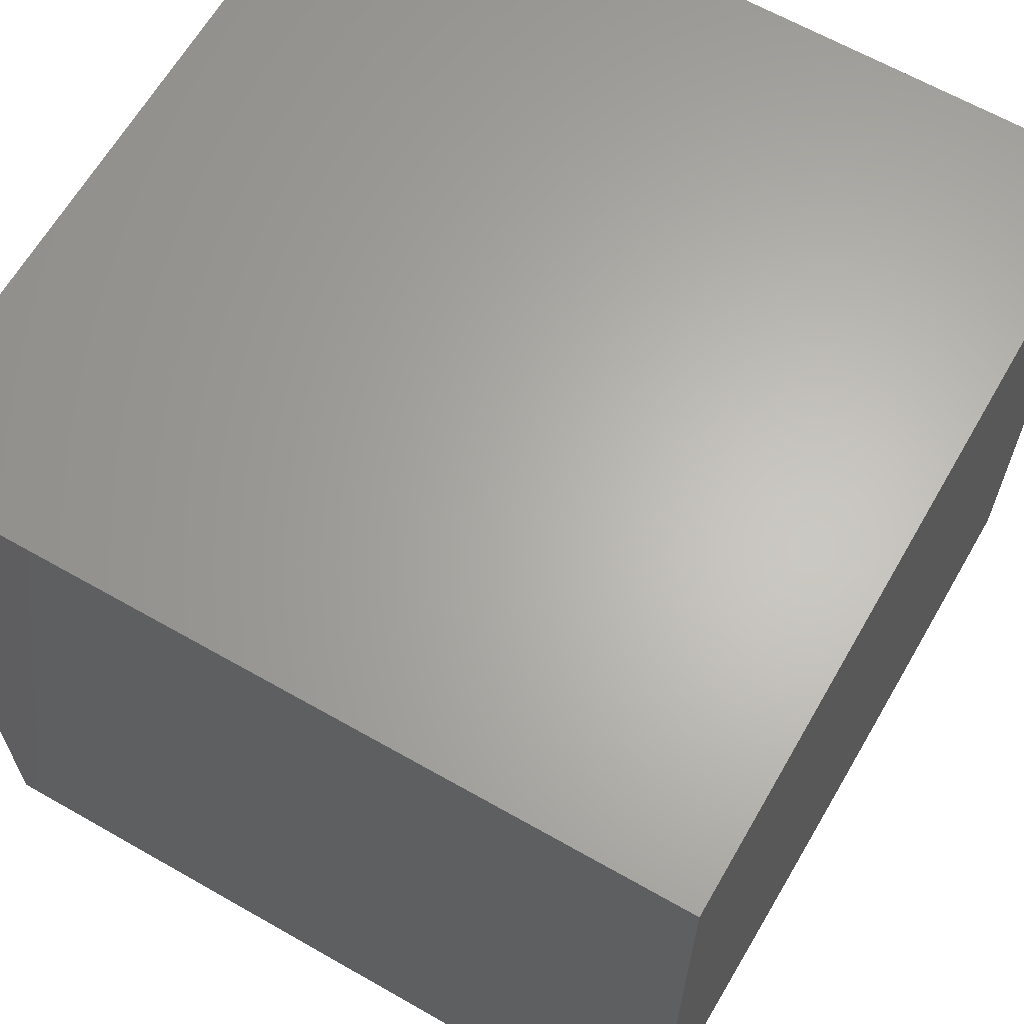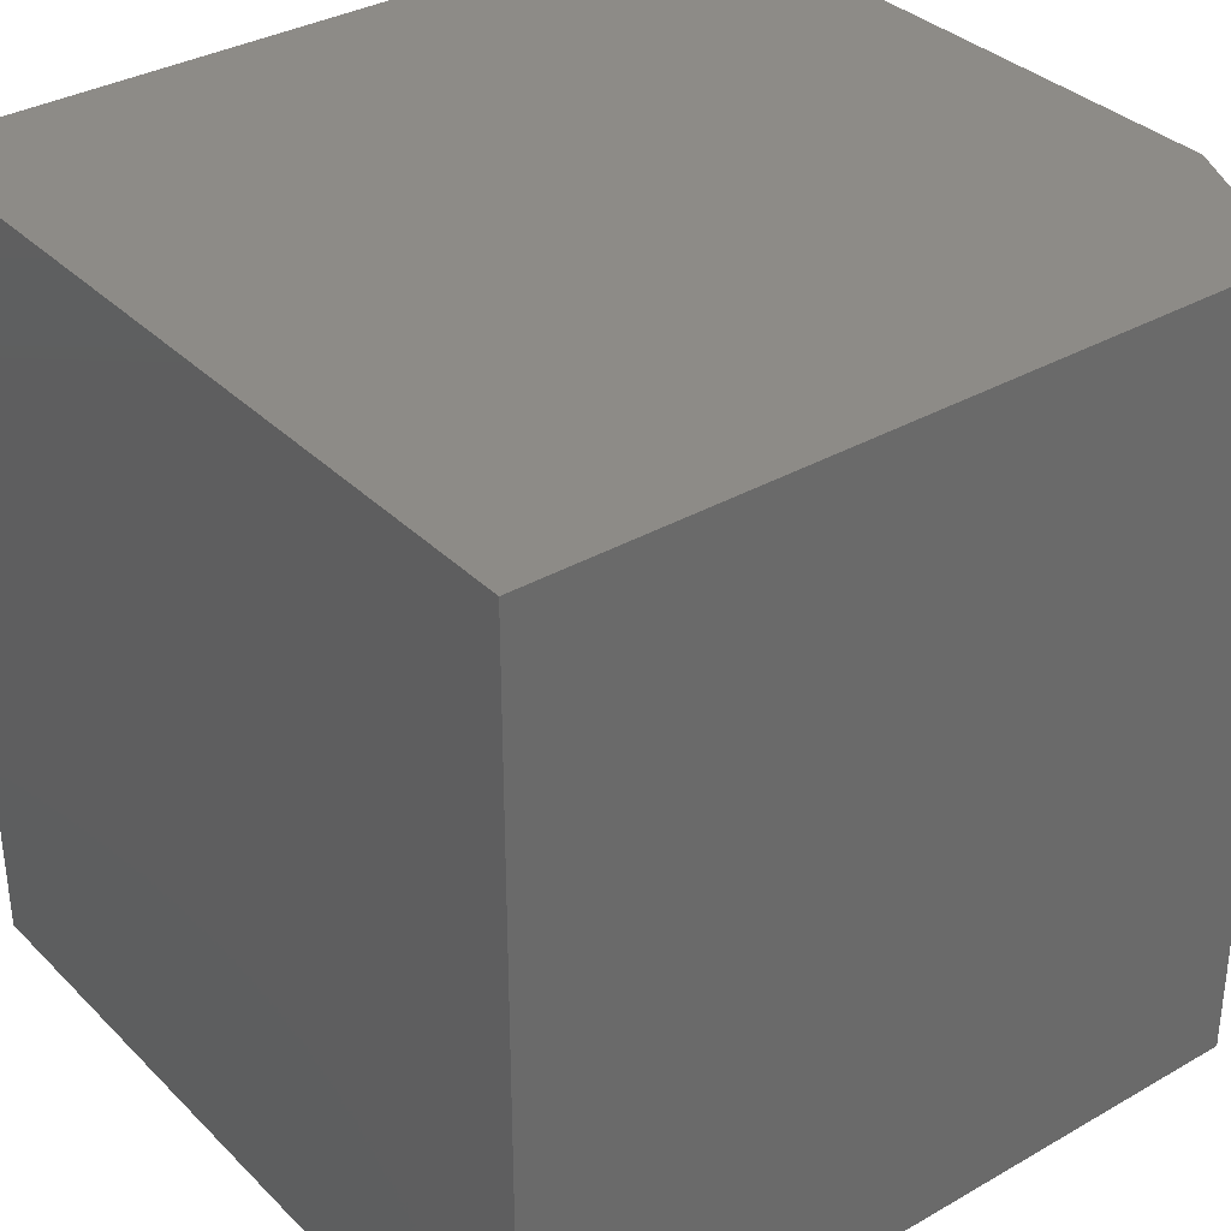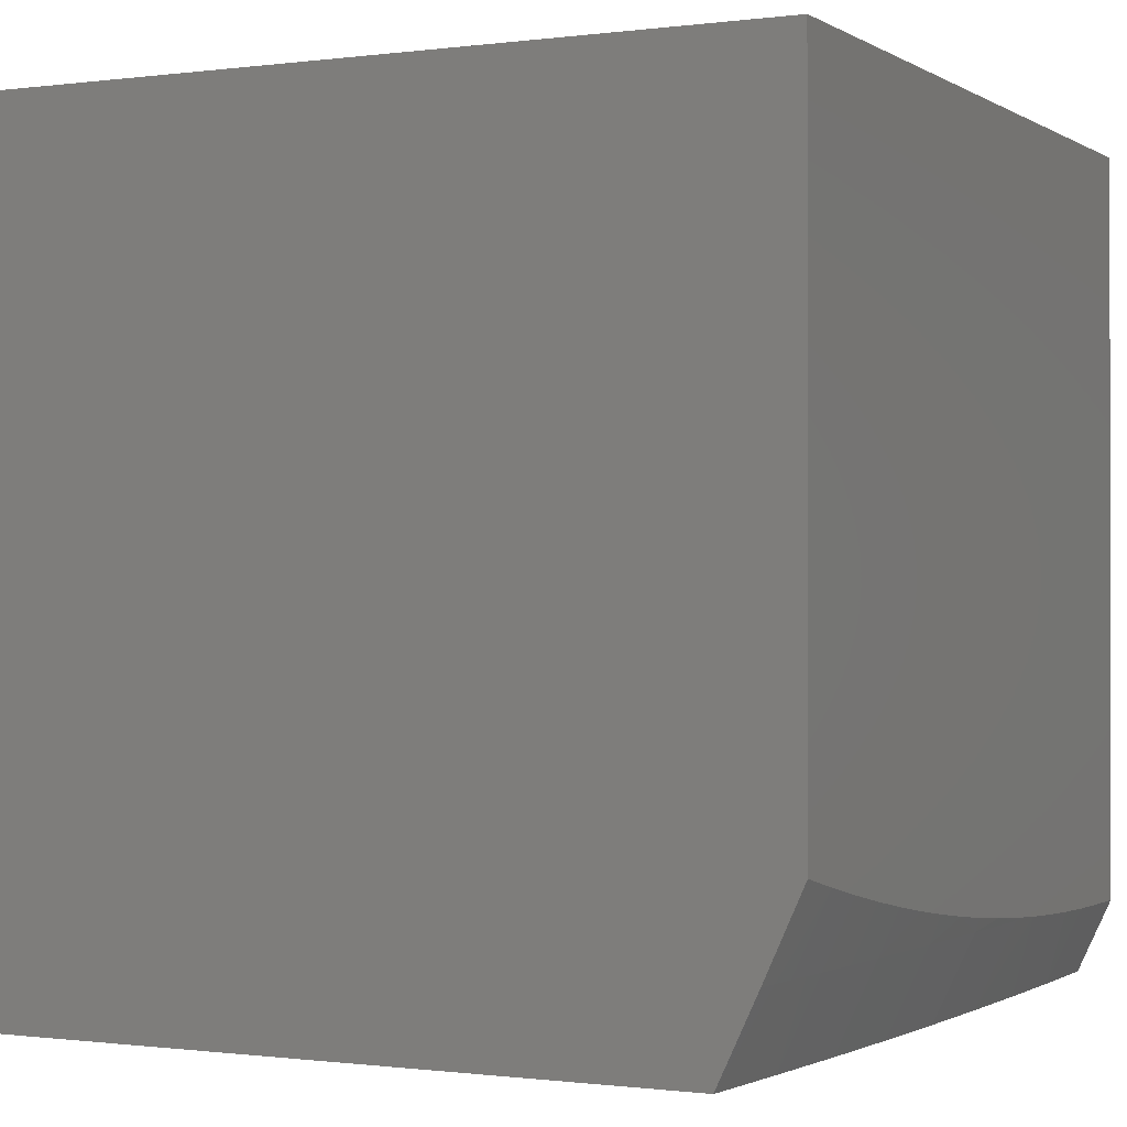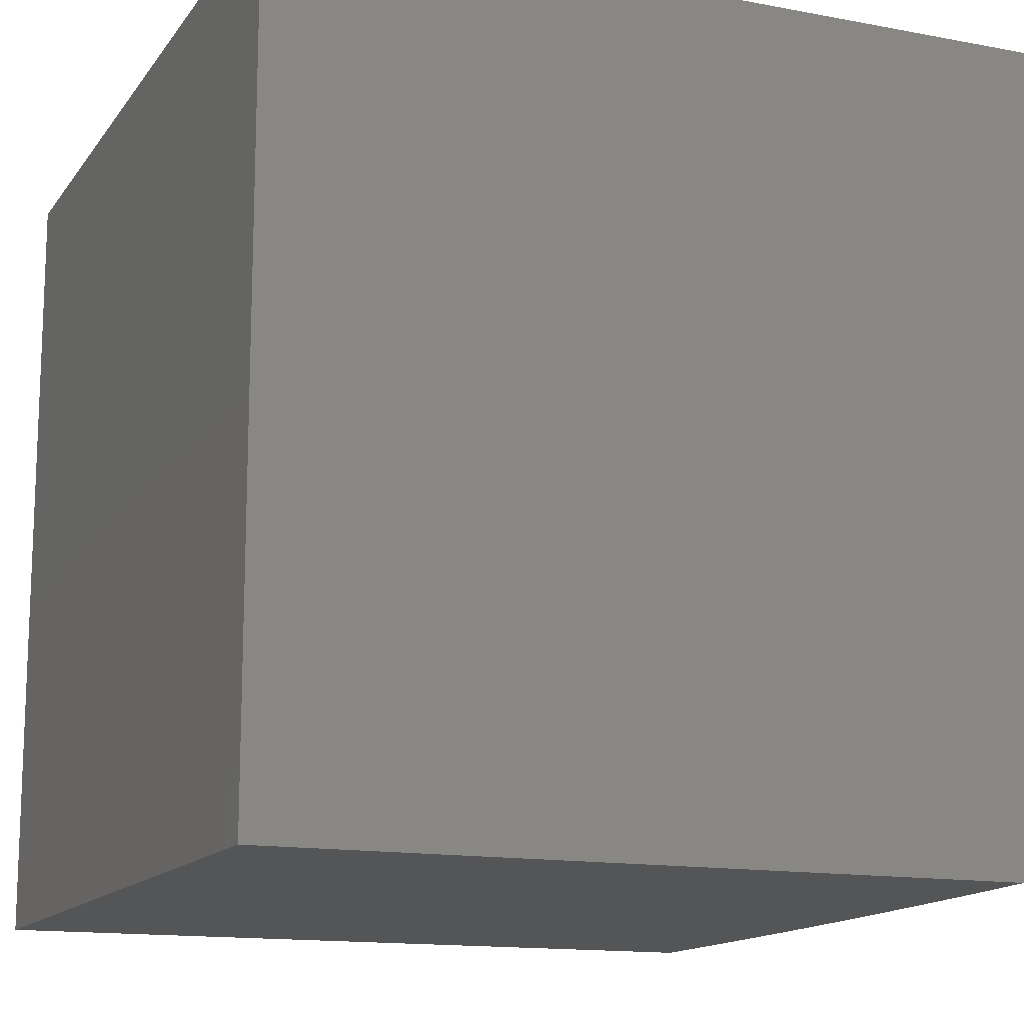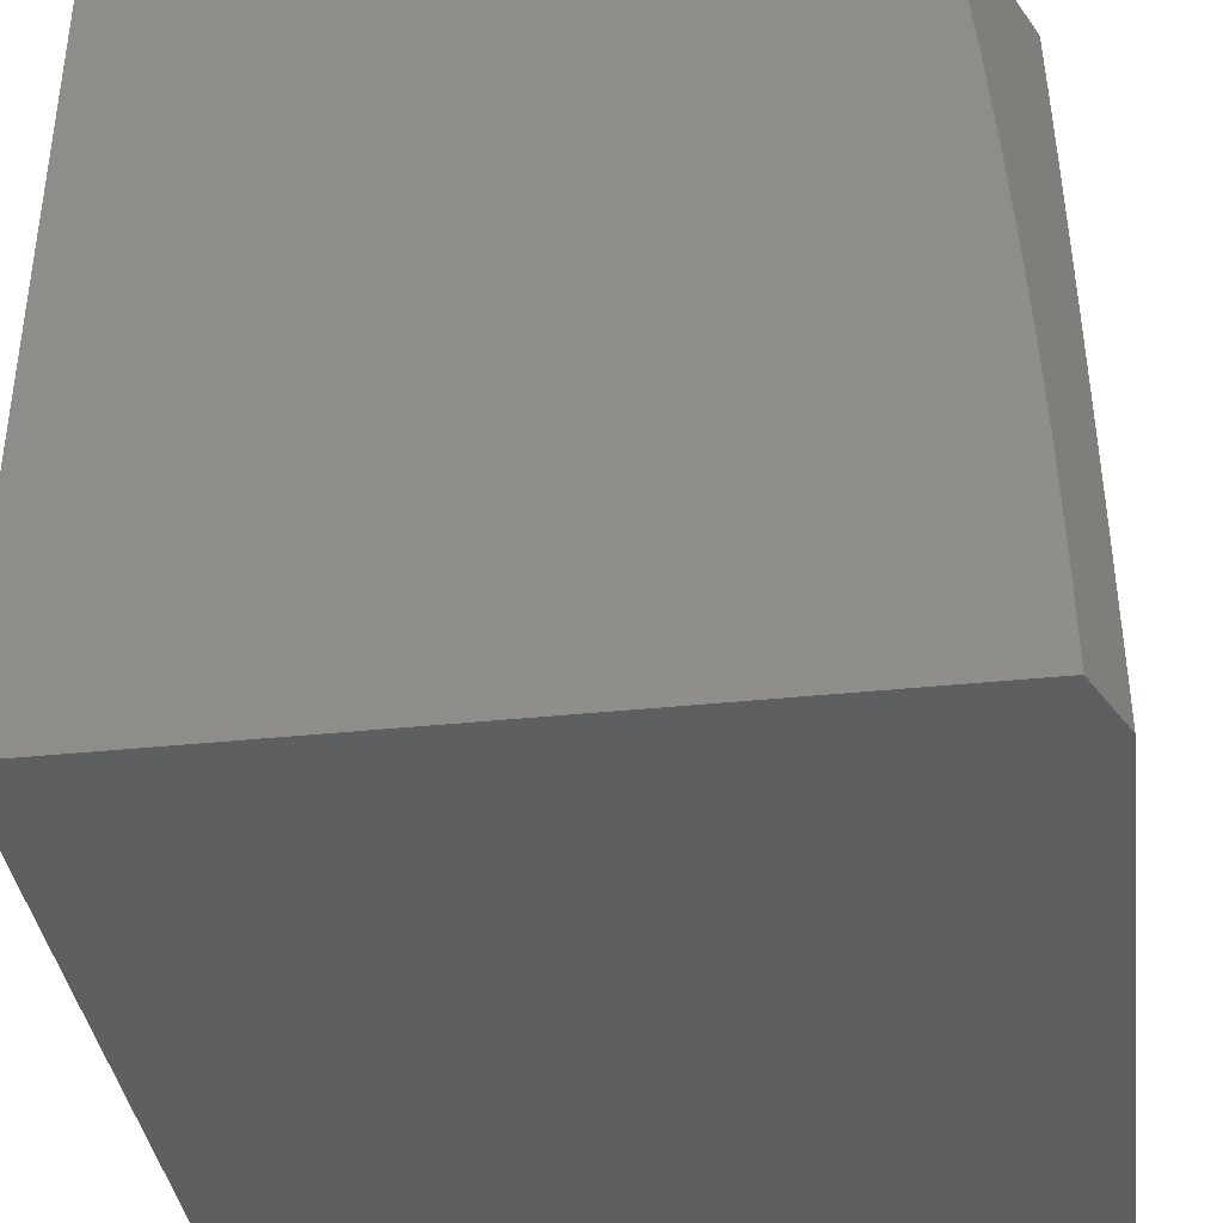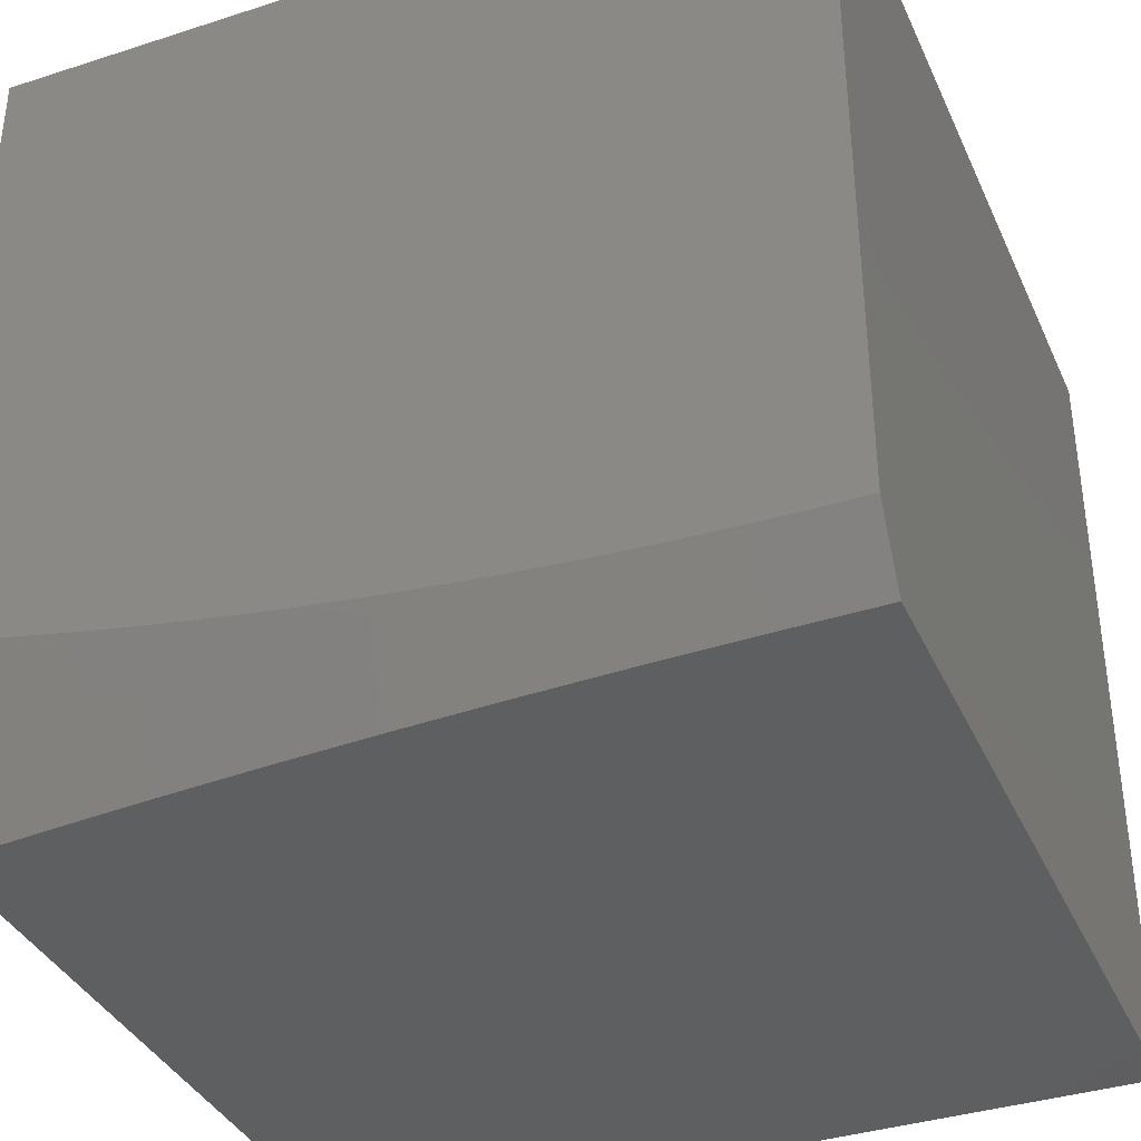
<metadata>
{"format":"stl","ext":"stl","renderer":"f3d","projection":"perspective","resolution":1024,"background":"white","views":[{"elev":64.3,"azim":-150.1,"up":"+Z"},{"elev":34.5,"azim":142.4,"up":"+Y"},{"elev":-0.5,"azim":-153.5,"up":"+Z"},{"elev":-14.1,"azim":157.3,"up":"+Z"},{"elev":-38.0,"azim":-172.5,"up":"+Y"},{"elev":-37.2,"azim":-67.5,"up":"+Z"}]}
</metadata>
<code>
# stl→obj: 42 verts, 80 faces
v -10 0 -4.91
v -10 0.06299 -4.91
v -9.958 -1.192e-15 -5
v -9.957 0.1252 -5
v -10 0.126 -4.908
v -10 0.1889 -4.906
v -9.955 0.2505 -5
v -10 0.2519 -4.903
v -10 0.3148 -4.899
v -10 0.3776 -4.894
v -9.998 0.3727 -4.898
v -9.951 0.3756 -5
v -10 0.4404 -4.888
v -9.993 0.4981 -4.898
v -9.945 0.5007 -5
v -9.985 0.624 -4.898
v -9.938 0.6257 -5
v -9.976 0.7509 -4.898
v -9.928 0.7506 -5
v -9.971 0.8139 -4.898
v -9.918 0.8754 -5
v -9.965 0.8774 -4.898
v -9.962 0.9092 -4.898
v -10 0.8768 -4.822
v -10 0.9385 -4.809
v -10 0.5032 -4.881
v -10 0.5658 -4.874
v -10 0.6284 -4.865
v -10 0.6907 -4.856
v -10 0.7529 -4.845
v -10 0.815 -4.834
v -10 1 -4.795
v -9.956 0.9729 -4.898
v -9.959 0.941 -4.898
v -9.953 1 -4.898
v -9.905 1 -5
v -9 0 -5
v -9 0 -4
v -10 0 -4
v -9 1 -5
v -9 1 -4
v -10 1 -4
f 1 2 3
f 3 2 4
f 4 2 5
f 4 5 6
f 4 6 7
f 7 6 8
f 7 8 9
f 10 11 9
f 9 11 12
f 9 12 7
f 10 13 11
f 11 13 14
f 11 14 12
f 12 14 15
f 15 14 16
f 15 16 17
f 17 16 18
f 17 18 19
f 19 18 20
f 19 20 21
f 21 20 22
f 21 22 23
f 23 22 24
f 23 24 25
f 13 26 14
f 14 26 27
f 14 27 16
f 16 27 28
f 16 28 29
f 16 29 18
f 18 29 30
f 18 30 20
f 20 30 31
f 20 31 22
f 22 31 24
f 32 33 25
f 25 33 34
f 25 34 23
f 23 34 21
f 32 35 33
f 33 35 36
f 33 36 34
f 34 36 21
f 3 37 1
f 1 37 38
f 1 38 39
f 3 4 37
f 37 4 7
f 37 7 12
f 12 15 37
f 37 15 40
f 40 15 17
f 40 17 19
f 19 21 40
f 40 21 36
f 41 42 38
f 38 42 39
f 32 25 42
f 42 25 24
f 42 24 31
f 31 30 42
f 42 30 29
f 42 29 28
f 28 27 42
f 42 27 39
f 39 27 26
f 39 26 13
f 13 10 39
f 39 10 9
f 39 9 8
f 8 6 39
f 39 6 5
f 39 5 2
f 2 1 39
f 36 35 40
f 40 35 32
f 40 32 41
f 41 32 42
f 38 37 41
f 41 37 40

</code>
